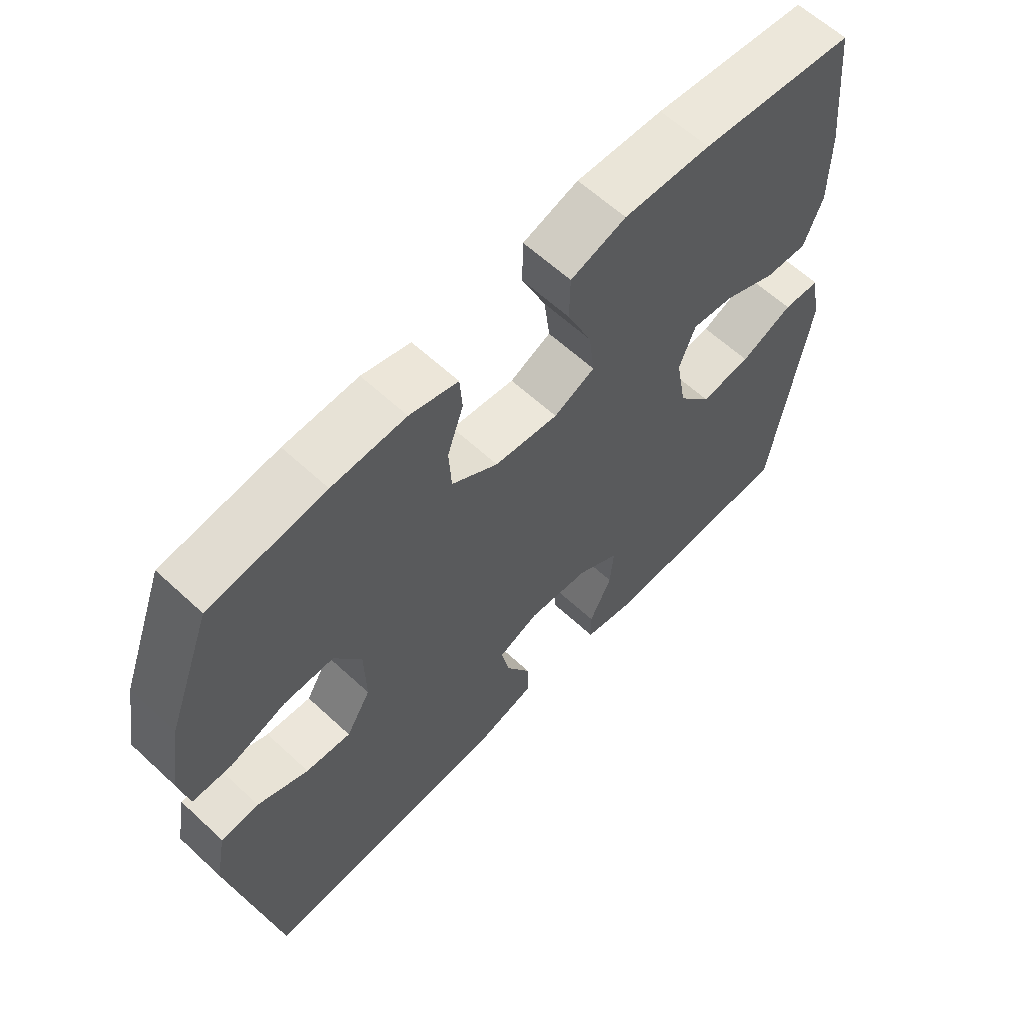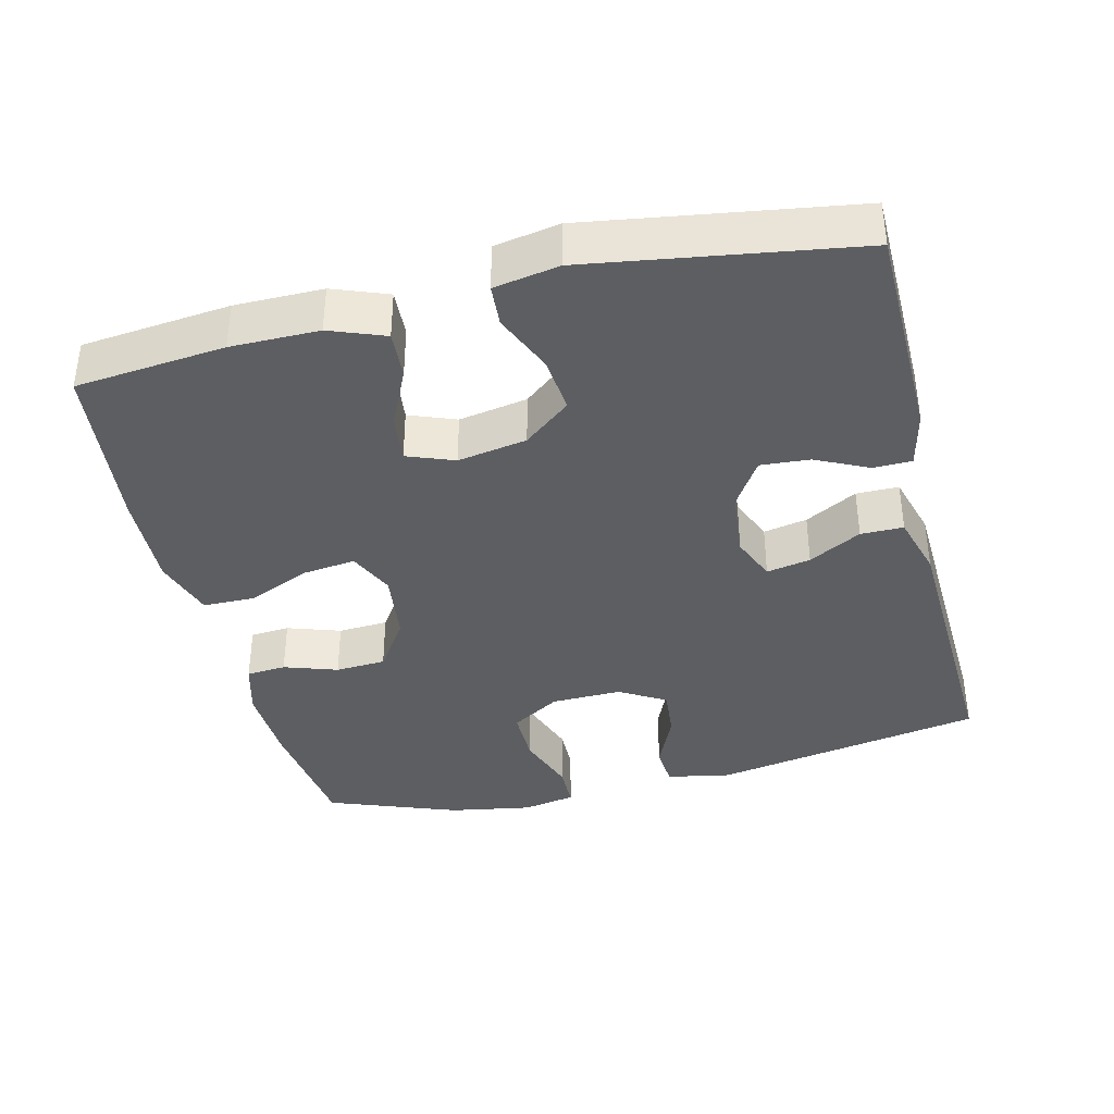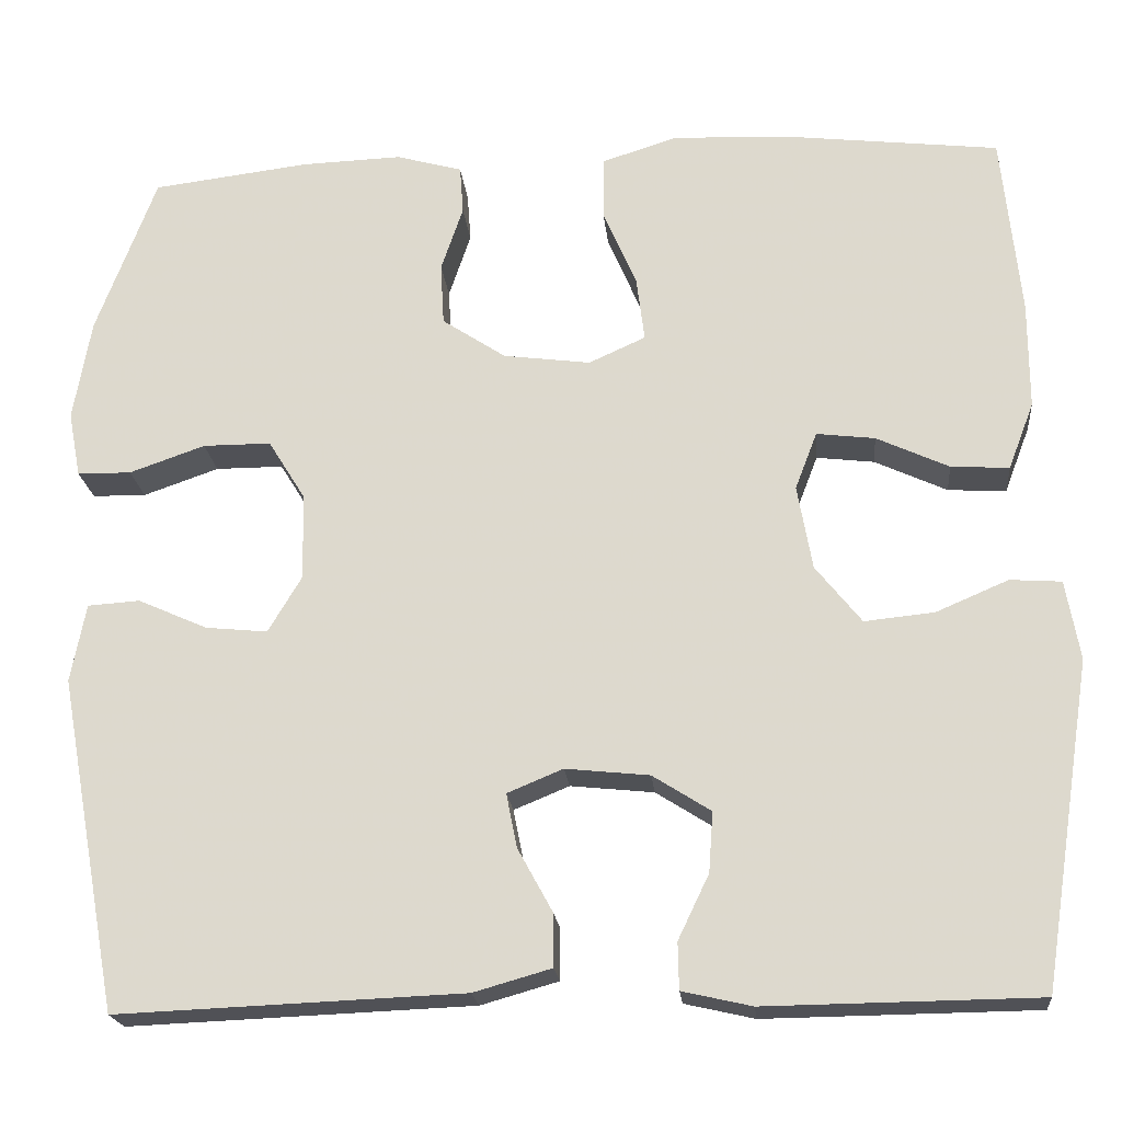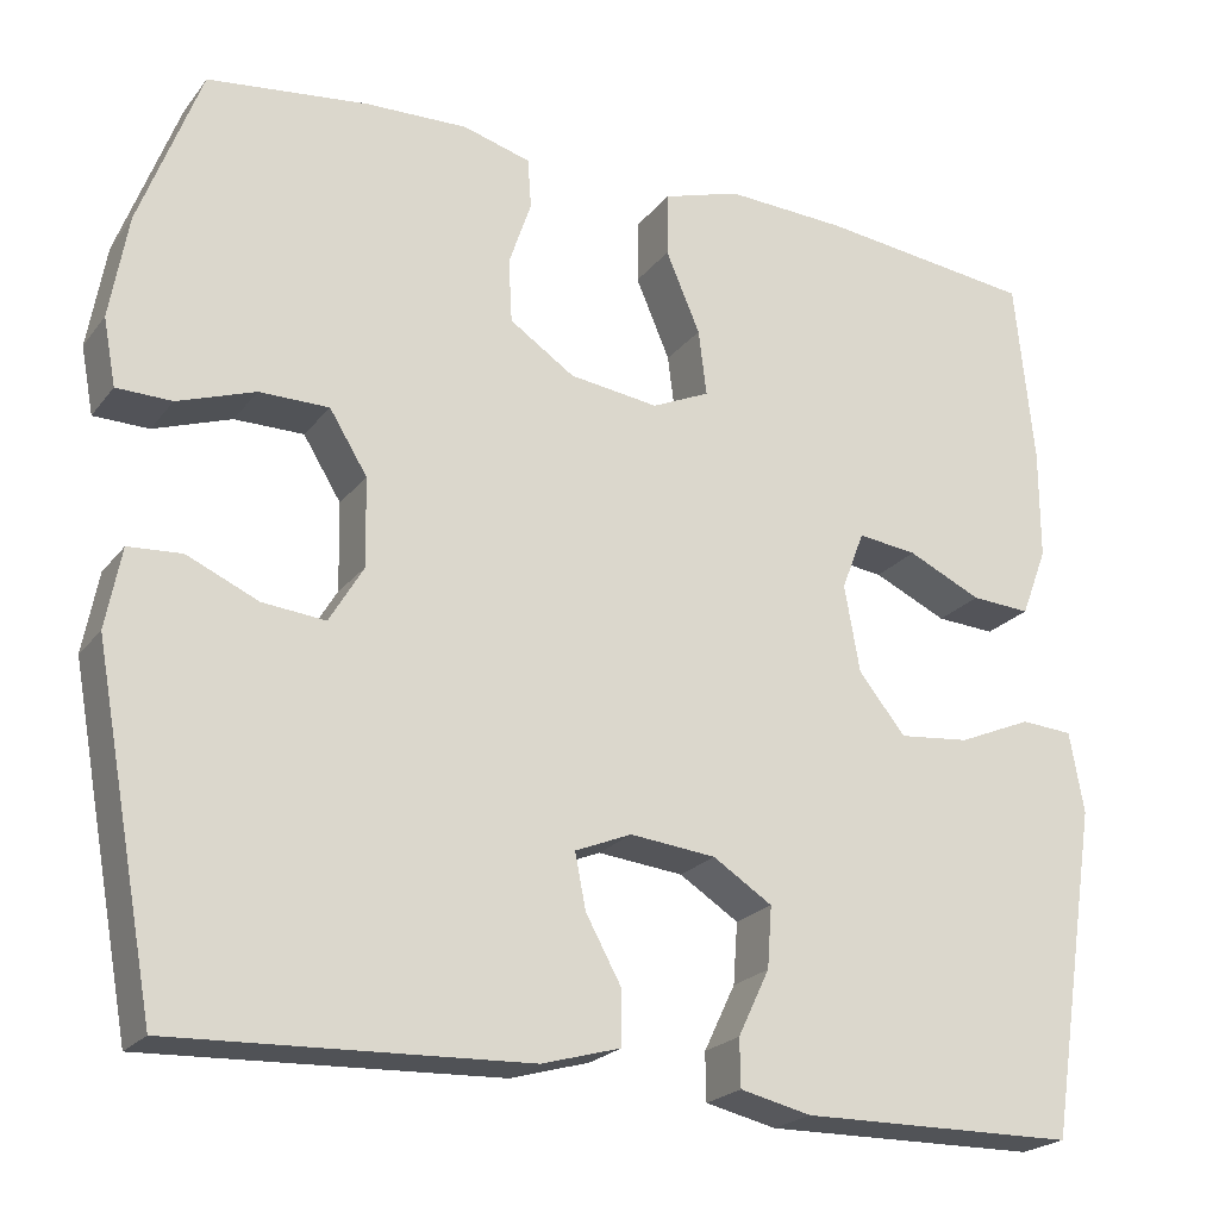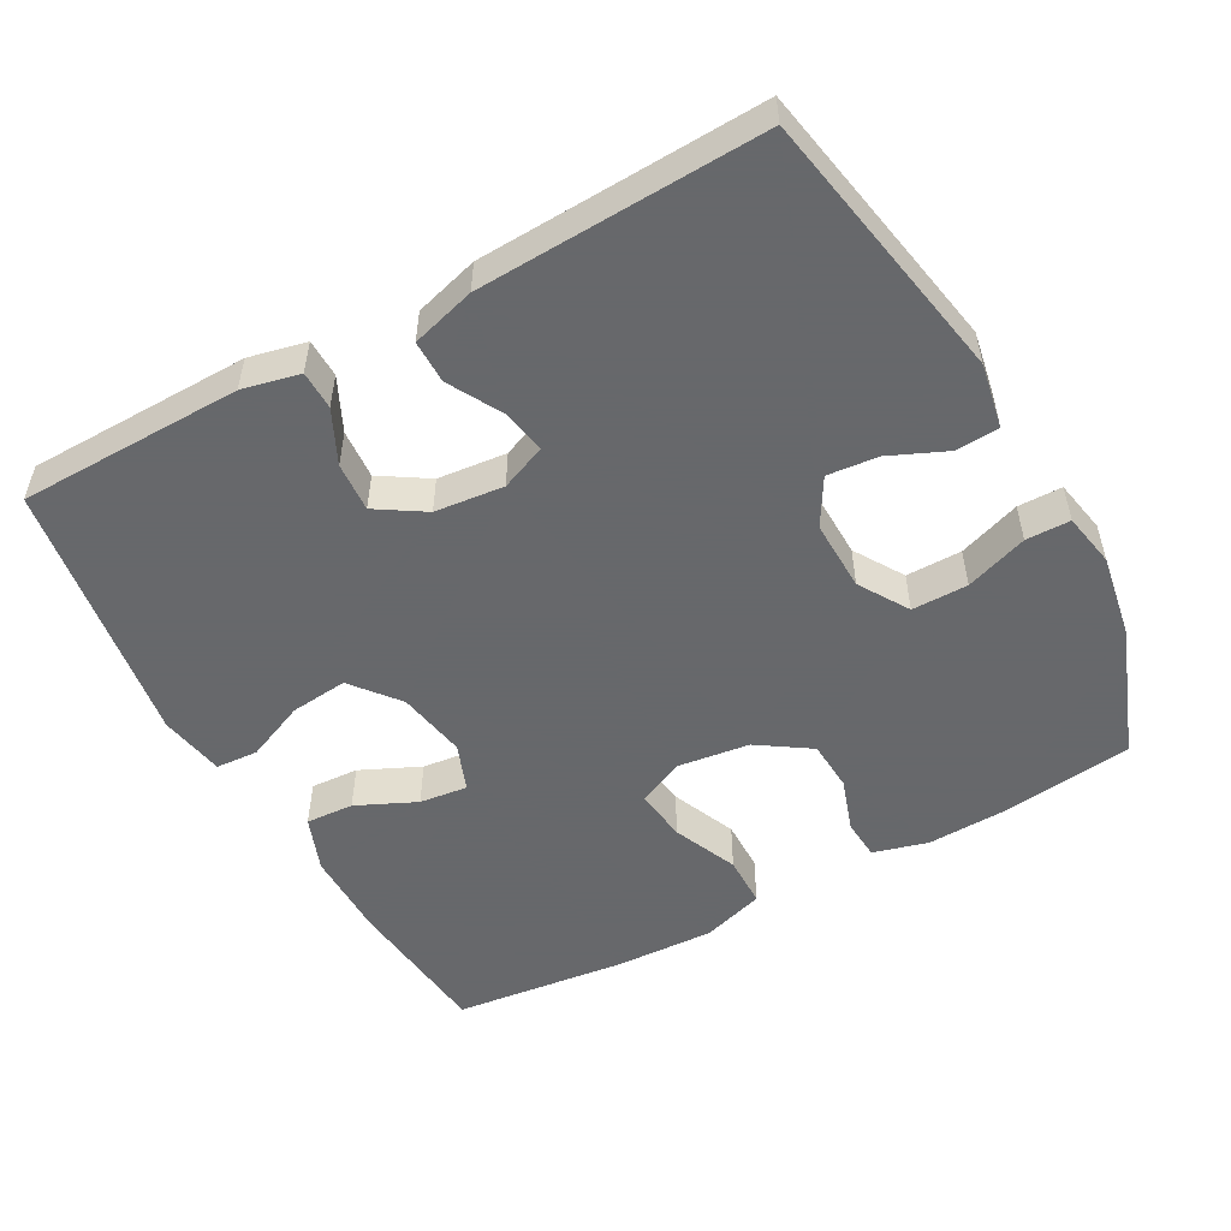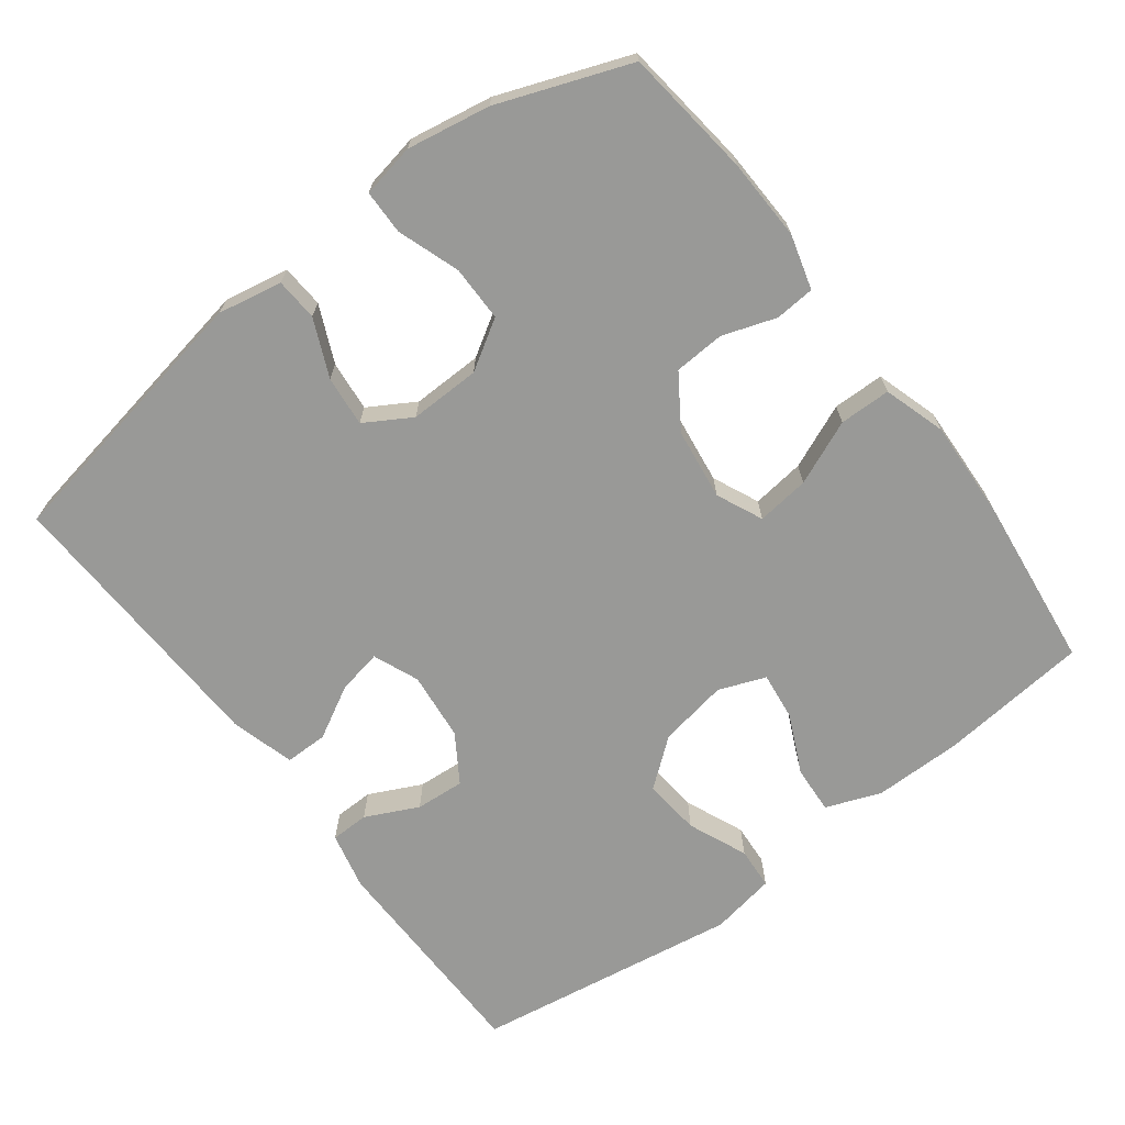
<metadata>
{"format":"obj","ext":"obj","renderer":"f3d","projection":"perspective","resolution":1024,"background":"white","views":[{"elev":61.6,"azim":-46.7,"up":"+Z"},{"elev":-38.0,"azim":103.8,"up":"+Y"},{"elev":-20.5,"azim":5.5,"up":"+Z"},{"elev":-22.1,"azim":-27.4,"up":"+Z"},{"elev":-52.3,"azim":-151.0,"up":"+Y"},{"elev":-68.8,"azim":-52.9,"up":"+Y"}]}
</metadata>
<code>
v -0.5 0.07 0.5
v -0.322 0.07 0.522
v -0.208 0.07 0.526
v -0.133 0.07 0.505
v -0.129 0.07 0.45
v -0.154 0.07 0.376
v -0.15 0.07 0.306
v -0.078 0.07 0.258
v 0.021 0.07 0.245
v 0.085 0.07 0.274
v 0.076 0.07 0.347
v 0.038 0.07 0.436
v 0.039 0.07 0.507
v 0.125 0.07 0.534
v 0.26 0.07 0.528
v 0.5 0.07 0.5
v 0.521 0.07 0.293
v 0.521 0.07 0.171
v 0.492 0.07 0.095
v 0.426 0.07 0.099
v 0.344 0.07 0.137
v 0.278 0.07 0.145
v 0.253 0.07 0.08
v 0.27 0.07 -0.016
v 0.322 0.07 -0.081
v 0.401 0.07 -0.073
v 0.483 0.07 -0.038
v 0.541 0.07 -0.042
v 0.557 0.07 -0.132
v 0.5 0.07 -0.5
v 0.192 0.07 -0.504
v 0.113 0.07 -0.486
v 0.112 0.07 -0.433
v 0.147 0.07 -0.36
v 0.152 0.07 -0.292
v 0.086 0.07 -0.25
v -0.009 0.07 -0.24
v -0.072 0.07 -0.266
v -0.06 0.07 -0.327
v -0.02 0.07 -0.4
v -0.02 0.07 -0.459
v -0.108 0.07 -0.484
v -0.5 0.07 -0.5
v -0.569 0.07 -0.122
v -0.552 0.07 -0.033
v -0.493 0.07 -0.029
v -0.414 0.07 -0.064
v -0.344 0.07 -0.071
v -0.306 0.07 -0.007
v -0.308 0.07 0.091
v -0.35 0.07 0.159
v -0.427 0.07 0.159
v -0.513 0.07 0.129
v -0.574 0.07 0.13
v -0.588 0.07 0.204
v -0.568 0.07 0.319
v -0.5 0 0.5
v -0.322 0 0.522
v -0.208 0 0.526
v -0.133 0 0.505
v -0.129 0 0.45
v -0.154 0 0.376
v -0.15 0 0.306
v -0.078 0 0.258
v 0.021 0 0.245
v 0.085 0 0.274
v 0.076 0 0.347
v 0.038 0 0.436
v 0.039 0 0.507
v 0.125 0 0.534
v 0.26 0 0.528
v 0.5 0 0.5
v 0.521 0 0.293
v 0.521 0 0.171
v 0.492 0 0.095
v 0.426 0 0.099
v 0.344 0 0.137
v 0.278 0 0.145
v 0.253 0 0.08
v 0.27 0 -0.016
v 0.322 0 -0.081
v 0.401 0 -0.073
v 0.483 0 -0.038
v 0.541 0 -0.042
v 0.557 0 -0.132
v 0.5 0 -0.5
v 0.192 0 -0.504
v 0.113 0 -0.486
v 0.112 0 -0.433
v 0.147 0 -0.36
v 0.152 0 -0.292
v 0.086 0 -0.25
v -0.009 0 -0.24
v -0.072 0 -0.266
v -0.06 0 -0.327
v -0.02 0 -0.4
v -0.02 0 -0.459
v -0.108 0 -0.484
v -0.5 0 -0.5
v -0.569 0 -0.122
v -0.552 0 -0.033
v -0.493 0 -0.029
v -0.414 0 -0.064
v -0.344 0 -0.071
v -0.306 0 -0.007
v -0.308 0 0.091
v -0.35 0 0.159
v -0.427 0 0.159
v -0.513 0 0.129
v -0.574 0 0.13
v -0.588 0 0.204
v -0.568 0 0.319
f 52 53 54 55
f 51 52 55 56
f 44 45 46 47
f 44 47 48
f 43 44 48
f 42 43 48 49
f 39 40 41 42
f 38 39 42 49
f 31 32 33 34
f 31 34 35
f 30 31 35
f 29 30 35 36
f 26 27 28 29
f 25 26 29 36
f 18 19 20 21
f 18 21 22
f 17 18 22
f 16 17 22
f 15 16 22
f 14 15 22 23
f 11 12 13 14
f 10 11 14 23
f 3 4 5 6
f 3 6 7
f 2 3 7
f 51 56 1 2
f 50 51 2 7
f 37 38 49 50
f 37 50 7 8
f 24 25 36 37
f 24 37 8 9
f 9 10 23 24
f 111 110 109 108
f 112 111 108 107
f 103 102 101 100
f 104 103 100
f 104 100 99
f 105 104 99 98
f 98 97 96 95
f 105 98 95 94
f 90 89 88 87
f 91 90 87
f 91 87 86
f 92 91 86 85
f 85 84 83 82
f 92 85 82 81
f 77 76 75 74
f 78 77 74
f 78 74 73
f 78 73 72
f 78 72 71
f 79 78 71 70
f 70 69 68 67
f 79 70 67 66
f 62 61 60 59
f 63 62 59
f 63 59 58
f 58 57 112 107
f 63 58 107 106
f 106 105 94 93
f 64 63 106 93
f 93 92 81 80
f 65 64 93 80
f 80 79 66 65
f 1 57 58 2
f 2 58 59 3
f 3 59 60 4
f 4 60 61 5
f 5 61 62 6
f 6 62 63 7
f 7 63 64 8
f 8 64 65 9
f 9 65 66 10
f 10 66 67 11
f 11 67 68 12
f 12 68 69 13
f 13 69 70 14
f 14 70 71 15
f 15 71 72 16
f 16 72 73 17
f 17 73 74 18
f 18 74 75 19
f 19 75 76 20
f 20 76 77 21
f 21 77 78 22
f 22 78 79 23
f 23 79 80 24
f 24 80 81 25
f 25 81 82 26
f 26 82 83 27
f 27 83 84 28
f 28 84 85 29
f 29 85 86 30
f 30 86 87 31
f 31 87 88 32
f 32 88 89 33
f 33 89 90 34
f 34 90 91 35
f 35 91 92 36
f 36 92 93 37
f 37 93 94 38
f 38 94 95 39
f 39 95 96 40
f 40 96 97 41
f 41 97 98 42
f 42 98 99 43
f 43 99 100 44
f 44 100 101 45
f 45 101 102 46
f 46 102 103 47
f 47 103 104 48
f 48 104 105 49
f 49 105 106 50
f 50 106 107 51
f 51 107 108 52
f 52 108 109 53
f 53 109 110 54
f 54 110 111 55
f 55 111 112 56
f 56 112 57 1

</code>
